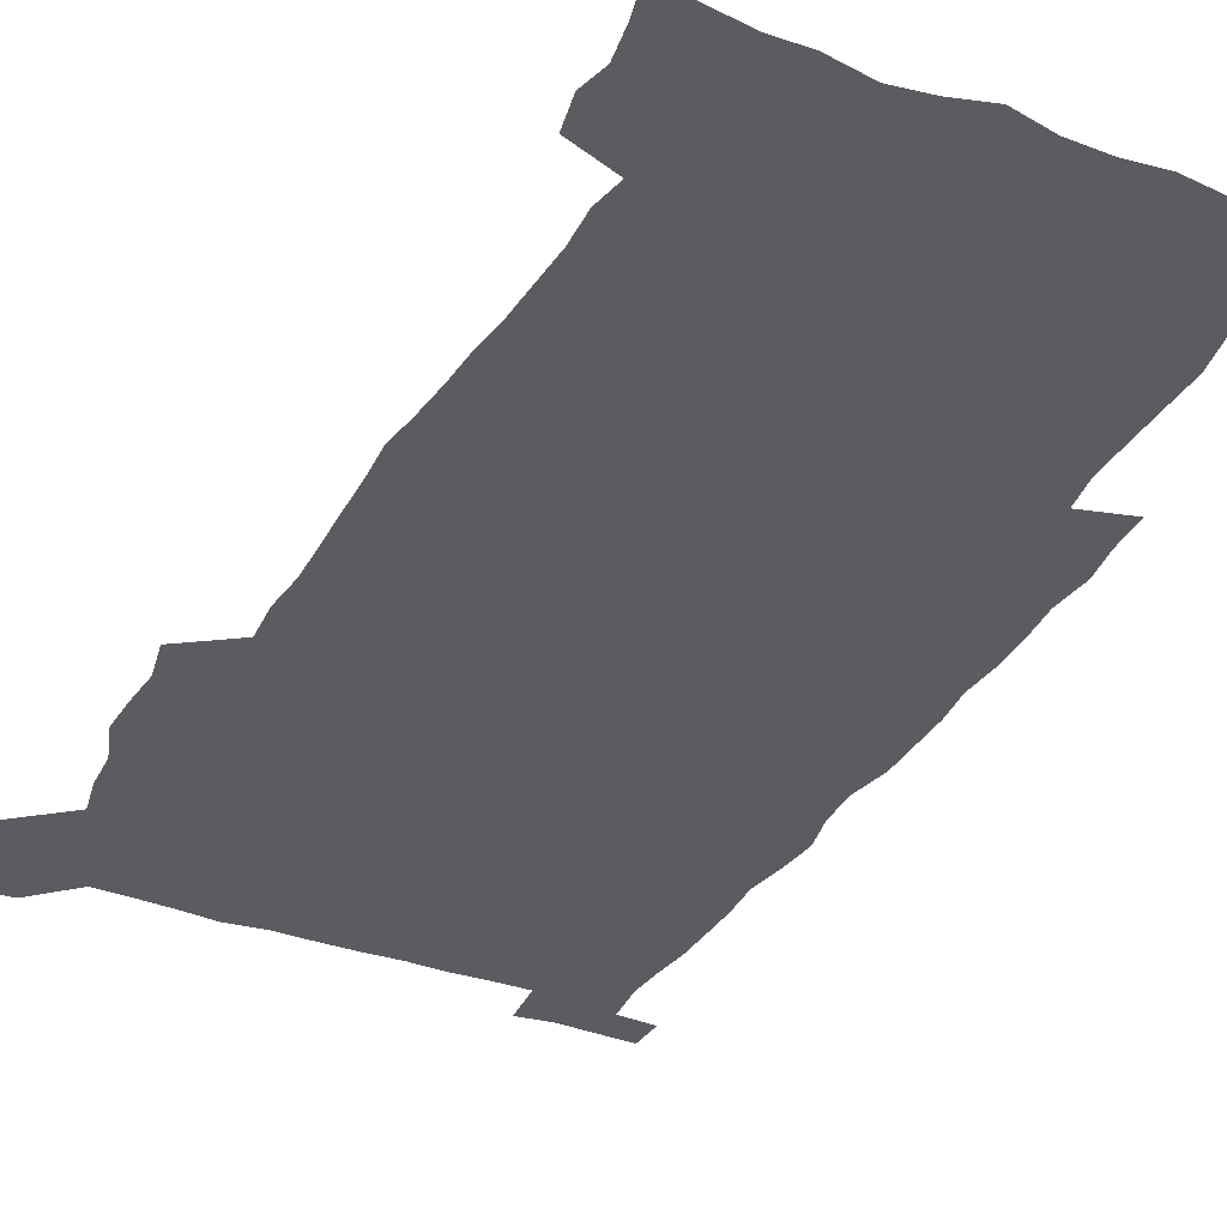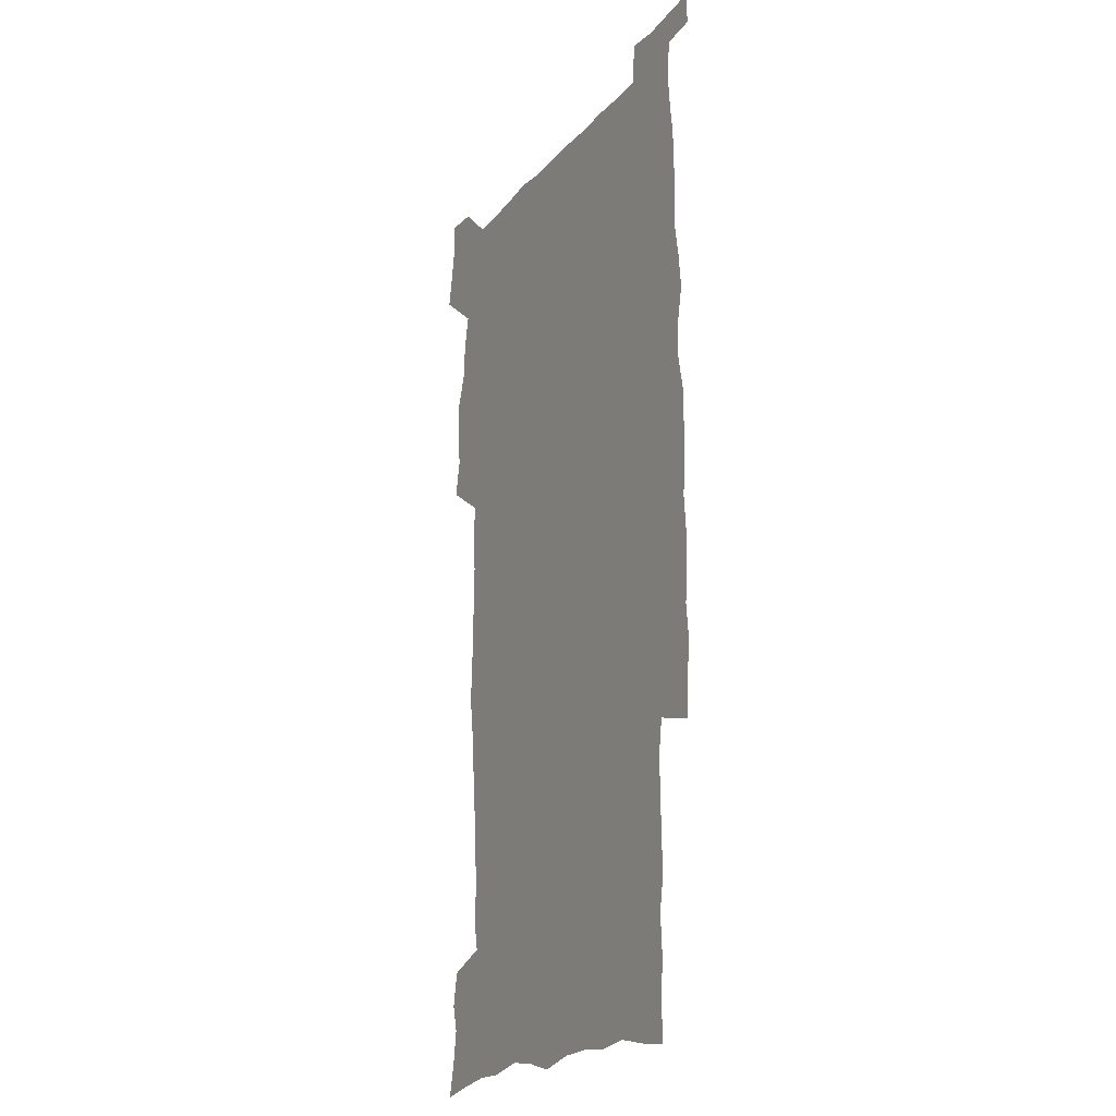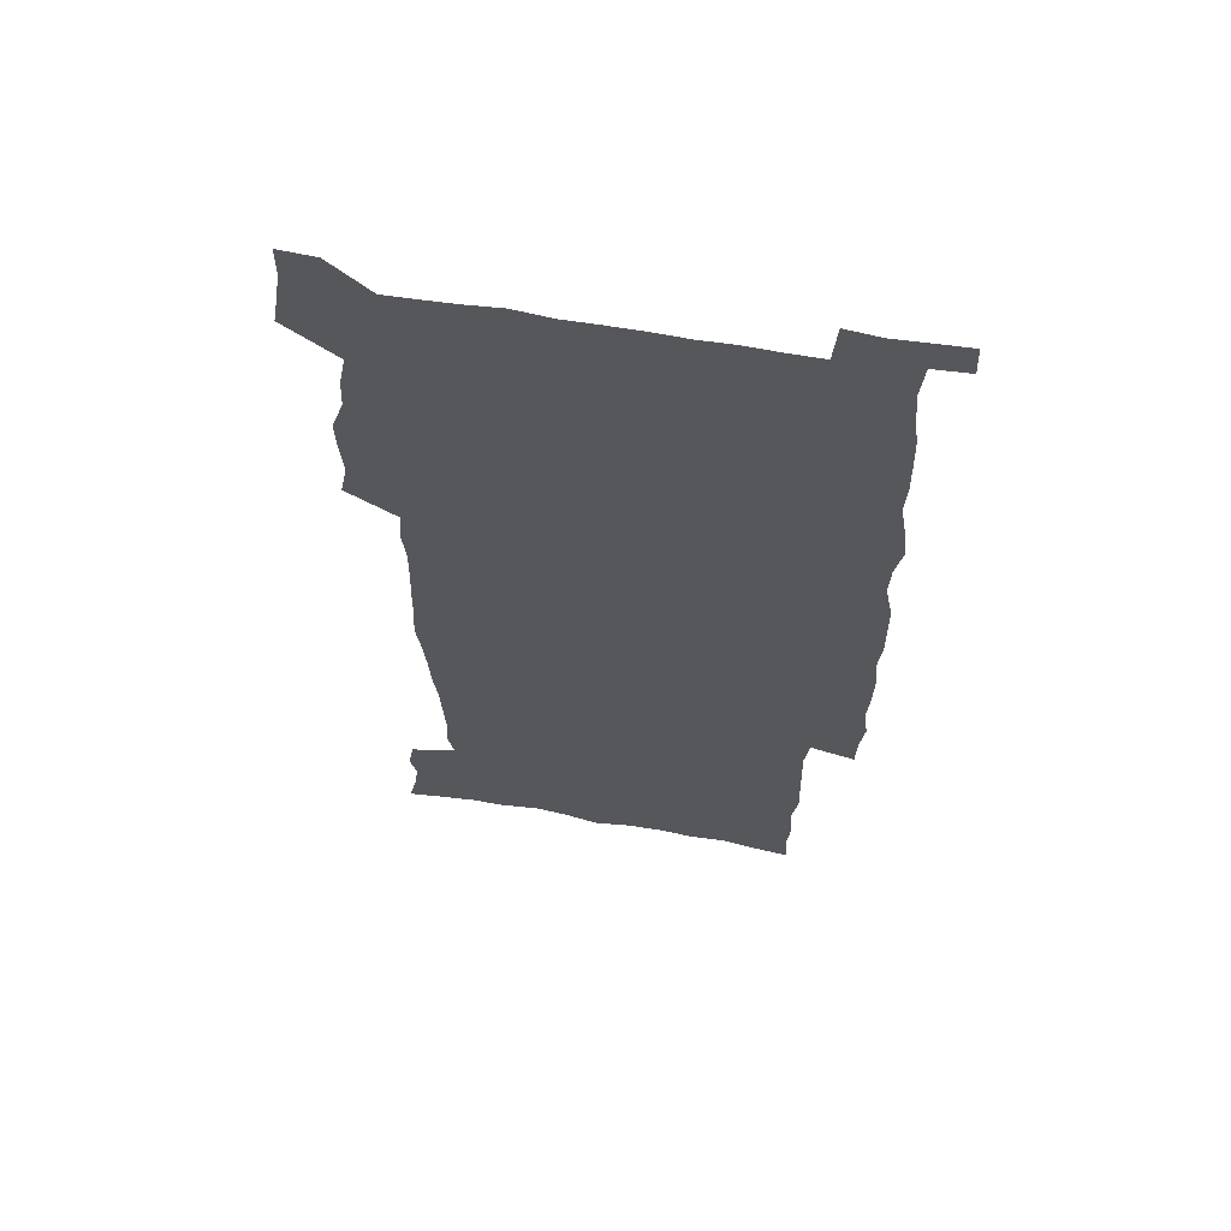
<metadata>
{"format":"obj","ext":"obj","renderer":"f3d","projection":"perspective","resolution":1024,"background":"white","views":[{"elev":-34.4,"azim":-26.0,"up":"+Z"},{"elev":-20.7,"azim":61.6,"up":"+Y"},{"elev":62.7,"azim":10.0,"up":"+Y"}]}
</metadata>
<code>
v 443 558.3 0
v 445.5 572.4 0
v 447.7 586.4 0
v 447.7 600.7 0
v 459.6 157.8 0
v 462.9 172.5 0
v 464.9 186.3 0
v 461.9 197.6 0
v 464.6 212 0
v 455 448.3 0
v 458.2 464.3 0
v 456.9 479.5 0
v 456.4 494.7 0
v 461.6 510.5 0
v 462.4 525.5 0
v 465.3 540.3 0
v 463.9 555.7 0
v 464.6 570.2 0
v 464.6 584.6 0
v 463.5 599.7 0
v 475.3 160.5 0
v 479.6 176.2 0
v 483.2 191.3 0
v 480.5 202.7 0
v 484.7 219.3 0
v 482.2 231.7 0
v 482.9 247.3 0
v 482.1 262 0
v 481.2 277.3 0
v 479.4 292 0
v 478.4 307.4 0
v 476.9 322.6 0
v 474.8 337.6 0
v 475.8 354 0
v 476.1 370.2 0
v 476.6 386.3 0
v 476.9 402.3 0
v 475.4 417.8 0
v 476.5 433.8 0
v 475.1 449.1 0
v 477.3 464.7 0
v 475.3 479.9 0
v 478.7 495.2 0
v 479.9 510 0
v 479.2 524.7 0
v 482.5 539.3 0
v 481.1 554.4 0
v 480.5 569.2 0
v 480.8 583.4 0
v 490.9 162.7 0
v 494.5 178.6 0
v 495.3 192 0
v 497.1 207 0
v 499.9 223.5 0
v 497.7 236.3 0
v 500.2 253.1 0
v 499.4 267.6 0
v 499.6 283.1 0
v 499 297.9 0
v 497.2 312.3 0
v 496 327.3 0
v 495.6 342.7 0
v 494.7 357.9 0
v 495.8 374.1 0
v 496 389.4 0
v 495.2 404.4 0
v 495.3 419.7 0
v 494.9 434.9 0
v 494.1 450.1 0
v 495.4 465.4 0
v 496.3 480.3 0
v 496 495.1 0
v 497.6 509.7 0
v 497.6 524.3 0
v 498.3 538.6 0
v 499.1 552.6 0
v 496.8 568.3 0
v 495.3 583.9 0
v 504.8 162.3 0
v 508.6 179 0
v 509.4 193.3 0
v 515.8 214 0
v 516.1 228.1 0
v 515.9 242.3 0
v 515.2 256.2 0
v 515.2 271.2 0
v 515.9 287 0
v 513.8 300.6 0
v 512.9 315.2 0
v 512.9 330.7 0
v 511 345 0
v 511.5 360.4 0
v 513.4 376.9 0
v 512.8 391.3 0
v 512.2 406 0
v 511.5 420.7 0
v 512.3 436 0
v 512.7 451 0
v 512.6 465.8 0
v 513.3 480.5 0
v 513.1 495 0
v 513 509.6 0
v 513.4 523.9 0
v 513.5 538.2 0
v 513.7 552.5 0
v 512.5 567.5 0
v 509.9 584.8 0
v 522.1 165.4 0
v 524 180.9 0
v 527.5 199.4 0
v 529.9 216.4 0
v 529.6 229.5 0
v 531.7 246.2 0
v 529.9 258.9 0
v 530.1 273.8 0
v 529.8 288.6 0
v 529.1 303 0
v 527.7 317.1 0
v 528.8 333.6 0
v 528.7 348.3 0
v 527.4 362.5 0
v 527.6 377.5 0
v 528.2 392.6 0
v 527.9 406.9 0
v 528 421.7 0
v 526.7 436.3 0
v 528 451.6 0
v 528.4 466.2 0
v 528.5 480.6 0
v 528.8 495 0
v 528.6 509.4 0
v 528.5 523.6 0
v 529.5 537.6 0
v 528.5 552.5 0
v 527.2 568.1 0
v 524.5 586.3 0
v 536.3 163.3 0
v 540 184.1 0
v 541.6 200.3 0
v 542.8 215.7 0
v 544.2 232.4 0
v 544.5 246.9 0
v 544 260.2 0
v 544.4 275 0
v 544.3 290.3 0
v 543.6 304.9 0
v 543 319.5 0
v 542.9 334.4 0
v 542.9 349.5 0
v 542.6 364 0
v 542.5 378.6 0
v 542.3 392.9 0
v 541.6 406.9 0
v 543.4 423 0
v 542.6 437.3 0
v 543.1 452 0
v 543.2 466.4 0
v 542.3 480.8 0
v 543.5 495.3 0
v 543.3 509.5 0
v 544.2 523.5 0
v 543.4 538.5 0
v 543.1 552.8 0
v 542.2 568 0
v 540.8 584.5 0
v 550.8 159.1 0
v 554.1 182.2 0
v 555.3 199 0
v 556.6 216.4 0
v 557.6 232.8 0
v 557.7 247.1 0
v 558.3 261.9 0
v 557.9 274.9 0
v 558.2 292.4 0
v 557.6 305.9 0
v 557.2 320.3 0
v 557.1 335.2 0
v 556.9 350 0
v 556.8 364.7 0
v 556.8 379.2 0
v 556.9 393.5 0
v 557.3 408.6 0
v 557.5 423.2 0
v 557.4 437.7 0
v 557.8 452.4 0
v 558.1 466.7 0
v 557.6 481 0
v 558.3 495.3 0
v 558 509.6 0
v 558.1 523.6 0
v 558 538.1 0
v 557.7 552.9 0
v 557.2 567.7 0
v 555.8 584.8 0
v 567.3 162.7 0
v 569 183.7 0
v 570 201.1 0
v 570.6 218.5 0
v 571 232.5 0
v 571.3 248.6 0
v 571.4 262 0
v 571.2 275.3 0
v 571.5 292.7 0
v 571.7 306.8 0
v 571.4 321.1 0
v 571.3 336.2 0
v 571.1 350.7 0
v 570.9 365.4 0
v 570.6 378.9 0
v 571.7 394.9 0
v 571.7 409.1 0
v 571.8 423.3 0
v 571.8 437.7 0
v 572 452.1 0
v 572.2 467 0
v 572.3 481.2 0
v 572.4 495.4 0
v 572.3 509.6 0
v 572.2 524.1 0
v 572.5 537.9 0
v 572 553.7 0
v 571.8 568.2 0
v 570.9 584.9 0
v 582.7 163.2 0
v 583.3 183.4 0
v 584.3 198.7 0
v 584.4 216.4 0
v 584.6 232.7 0
v 585.1 246.9 0
v 584.8 261.8 0
v 585 275.4 0
v 585.9 290.3 0
v 585.5 306.9 0
v 585.4 321.1 0
v 585.2 336.2 0
v 585.2 351.1 0
v 585 366 0
v 585.4 380.8 0
v 585.5 395 0
v 585.6 409.6 0
v 586.1 423.4 0
v 586.2 437.9 0
v 586.2 452.2 0
v 586.4 466.8 0
v 586.6 481.2 0
v 586.7 495.5 0
v 586.6 509.8 0
v 586.7 524 0
v 586.7 538.7 0
v 586.9 552.9 0
v 586.7 568.1 0
v 586.2 584.2 0
v 597.9 161.5 0
v 597.9 180.2 0
v 598.7 197.5 0
v 598.1 216.7 0
v 598.7 231 0
v 598.9 245.9 0
v 598.9 260.8 0
v 598.7 276.8 0
v 599.9 289.7 0
v 599.3 306.6 0
v 599.3 321 0
v 599.5 335.2 0
v 599.2 351.5 0
v 599.1 366.1 0
v 599.3 380.5 0
v 599.6 394.8 0
v 600.2 409.1 0
v 600.2 423.6 0
v 600.3 437.8 0
v 600.5 452.1 0
v 600.9 466.2 0
v 601.1 481.2 0
v 601 495.6 0
v 600.9 509.9 0
v 601.1 524.4 0
v 601.1 538.6 0
v 601.5 553.5 0
v 601.4 568.2 0
v 601.2 584.9 0
v 612.7 163.3 0
v 611.7 183.5 0
v 613.5 196.1 0
v 612.7 213.9 0
v 612.8 229.3 0
v 613.5 243.9 0
v 613.6 259 0
v 613.3 274.8 0
v 613.7 289.5 0
v 612.9 306.5 0
v 613.6 320.3 0
v 613.5 335.6 0
v 613.9 350 0
v 613.6 365.1 0
v 613.9 379.6 0
v 614.2 394.1 0
v 614.4 408.6 0
v 614.9 423 0
v 614.8 437.6 0
v 615.4 452 0
v 614.9 467.8 0
v 615.9 481.7 0
v 615.5 495.9 0
v 615.6 510.2 0
v 615.7 524.6 0
v 614.9 538.3 0
v 616 554 0
v 615.8 568 0
v 616.1 584.2 0
v 628.3 159.9 0
v 626.8 179.1 0
v 628.1 193.6 0
v 627.5 210.9 0
v 627.4 226.9 0
v 628.2 241.6 0
v 628.2 257.3 0
v 627.9 273.3 0
v 628.2 288.5 0
v 627.1 304.7 0
v 628.6 318.7 0
v 628.7 333.6 0
v 628.5 348.8 0
v 628.9 363.4 0
v 628.5 378.5 0
v 629.3 392.9 0
v 630.1 407.4 0
v 630.7 422.1 0
v 630.3 437.2 0
v 630.2 452.1 0
v 629.1 467.1 0
v 631.1 481.6 0
v 630.8 496 0
v 632 510.8 0
v 631.2 525.2 0
v 630.4 539.6 0
v 630.8 554.3 0
v 630.5 568.8 0
v 630.9 584.2 0
v 632.5 602.6 0
v 643.2 157.6 0
v 642.4 175 0
v 643.9 189.5 0
v 642.8 207.4 0
v 645.1 221.5 0
v 644.7 237.6 0
v 644.3 253.8 0
v 644 269.9 0
v 646.1 284.3 0
v 644.6 300.8 0
v 645 315.9 0
v 643.9 331.7 0
v 645.4 346.1 0
v 644.8 361.4 0
v 646.2 375.9 0
v 646.6 390.7 0
v 647.7 405.5 0
v 646.8 421 0
v 647.2 436.1 0
v 646.5 451.4 0
v 646.6 466.6 0
v 645.3 481.5 0
v 646.1 495.8 0
v 647.8 511.1 0
v 646.5 525.8 0
v 645.1 540.1 0
v 646.7 555.1 0
v 645.1 569.4 0
v 645.7 584.5 0
v 647.1 600.8 0
v 665.5 279.2 0
v 666 294.7 0
v 668 309.4 0
v 666.2 325.9 0
v 667.3 340.9 0
v 667.6 356.3 0
v 666.3 372.3 0
v 667.8 387.2 0
v 667.6 402.6 0
v 667.6 418 0
v 664.2 435.1 0
v 664.9 450.1 0
v 667.9 465.1 0
v 666.2 480.7 0
v 663.6 496.2 0
v 664.5 511.4 0
v 664.2 526.5 0
v 663.8 541.4 0
v 661.9 556.2 0
v 660.7 570.7 0
v 662.3 587.1 0
v 662.2 601.7 0
v 677.7 588.2 0
v 677.1 602.5 0
f 16 17 1
f 1 17 2
f 17 18 2
f 2 18 3
f 18 19 3
f 3 19 4
f 19 20 4
f 5 21 6
f 21 22 6
f 6 22 7
f 22 23 7
f 7 23 8
f 23 24 8
f 8 24 9
f 24 25 9
f 39 40 10
f 10 40 11
f 40 41 11
f 11 41 12
f 41 42 12
f 12 42 13
f 42 43 13
f 13 43 14
f 43 44 14
f 14 44 15
f 44 45 15
f 15 45 16
f 45 46 16
f 16 46 17
f 46 47 17
f 17 47 18
f 47 48 18
f 18 48 19
f 48 49 19
f 19 49 20
f 21 50 22
f 50 51 22
f 22 51 23
f 51 52 23
f 23 52 24
f 52 53 24
f 24 53 25
f 53 54 25
f 25 54 26
f 54 55 26
f 26 55 27
f 55 56 27
f 27 56 28
f 56 57 28
f 28 57 29
f 57 58 29
f 29 58 30
f 58 59 30
f 30 59 31
f 59 60 31
f 31 60 32
f 60 61 32
f 32 61 33
f 61 62 33
f 33 62 34
f 62 63 34
f 34 63 35
f 63 64 35
f 35 64 36
f 64 65 36
f 36 65 37
f 65 66 37
f 37 66 38
f 66 67 38
f 38 67 39
f 67 68 39
f 39 68 40
f 68 69 40
f 40 69 41
f 69 70 41
f 41 70 42
f 70 71 42
f 42 71 43
f 71 72 43
f 43 72 44
f 72 73 44
f 44 73 45
f 73 74 45
f 45 74 46
f 74 75 46
f 46 75 47
f 75 76 47
f 47 76 48
f 76 77 48
f 48 77 49
f 77 78 49
f 50 79 51
f 79 80 51
f 51 80 52
f 80 81 52
f 52 81 53
f 81 82 53
f 53 82 54
f 82 83 54
f 54 83 55
f 83 84 55
f 55 84 56
f 84 85 56
f 56 85 57
f 85 86 57
f 57 86 58
f 86 87 58
f 58 87 59
f 87 88 59
f 59 88 60
f 88 89 60
f 60 89 61
f 89 90 61
f 61 90 62
f 90 91 62
f 62 91 63
f 91 92 63
f 63 92 64
f 92 93 64
f 64 93 65
f 93 94 65
f 65 94 66
f 94 95 66
f 66 95 67
f 95 96 67
f 67 96 68
f 96 97 68
f 68 97 69
f 97 98 69
f 69 98 70
f 98 99 70
f 70 99 71
f 99 100 71
f 71 100 72
f 100 101 72
f 72 101 73
f 101 102 73
f 73 102 74
f 102 103 74
f 74 103 75
f 103 104 75
f 75 104 76
f 104 105 76
f 76 105 77
f 105 106 77
f 77 106 78
f 106 107 78
f 79 108 80
f 108 109 80
f 80 109 81
f 109 110 81
f 81 110 82
f 110 111 82
f 82 111 83
f 111 112 83
f 83 112 84
f 112 113 84
f 84 113 85
f 113 114 85
f 85 114 86
f 114 115 86
f 86 115 87
f 115 116 87
f 87 116 88
f 116 117 88
f 88 117 89
f 117 118 89
f 89 118 90
f 118 119 90
f 90 119 91
f 119 120 91
f 91 120 92
f 120 121 92
f 92 121 93
f 121 122 93
f 93 122 94
f 122 123 94
f 94 123 95
f 123 124 95
f 95 124 96
f 124 125 96
f 96 125 97
f 125 126 97
f 97 126 98
f 126 127 98
f 98 127 99
f 127 128 99
f 99 128 100
f 128 129 100
f 100 129 101
f 129 130 101
f 101 130 102
f 130 131 102
f 102 131 103
f 131 132 103
f 103 132 104
f 132 133 104
f 104 133 105
f 133 134 105
f 105 134 106
f 134 135 106
f 106 135 107
f 135 136 107
f 108 137 109
f 137 138 109
f 109 138 110
f 138 139 110
f 110 139 111
f 139 140 111
f 111 140 112
f 140 141 112
f 112 141 113
f 141 142 113
f 113 142 114
f 142 143 114
f 114 143 115
f 143 144 115
f 115 144 116
f 144 145 116
f 116 145 117
f 145 146 117
f 117 146 118
f 146 147 118
f 118 147 119
f 147 148 119
f 119 148 120
f 148 149 120
f 120 149 121
f 149 150 121
f 121 150 122
f 150 151 122
f 122 151 123
f 151 152 123
f 123 152 124
f 152 153 124
f 124 153 125
f 153 154 125
f 125 154 126
f 154 155 126
f 126 155 127
f 155 156 127
f 127 156 128
f 156 157 128
f 128 157 129
f 157 158 129
f 129 158 130
f 158 159 130
f 130 159 131
f 159 160 131
f 131 160 132
f 160 161 132
f 132 161 133
f 161 162 133
f 133 162 134
f 162 163 134
f 134 163 135
f 163 164 135
f 135 164 136
f 164 165 136
f 137 166 138
f 166 167 138
f 138 167 139
f 167 168 139
f 139 168 140
f 168 169 140
f 140 169 141
f 169 170 141
f 141 170 142
f 170 171 142
f 142 171 143
f 171 172 143
f 143 172 144
f 172 173 144
f 144 173 145
f 173 174 145
f 145 174 146
f 174 175 146
f 146 175 147
f 175 176 147
f 147 176 148
f 176 177 148
f 148 177 149
f 177 178 149
f 149 178 150
f 178 179 150
f 150 179 151
f 179 180 151
f 151 180 152
f 180 181 152
f 152 181 153
f 181 182 153
f 153 182 154
f 182 183 154
f 154 183 155
f 183 184 155
f 155 184 156
f 184 185 156
f 156 185 157
f 185 186 157
f 157 186 158
f 186 187 158
f 158 187 159
f 187 188 159
f 159 188 160
f 188 189 160
f 160 189 161
f 189 190 161
f 161 190 162
f 190 191 162
f 162 191 163
f 191 192 163
f 163 192 164
f 192 193 164
f 164 193 165
f 193 194 165
f 166 195 167
f 195 196 167
f 167 196 168
f 196 197 168
f 168 197 169
f 197 198 169
f 169 198 170
f 198 199 170
f 170 199 171
f 199 200 171
f 171 200 172
f 200 201 172
f 172 201 173
f 201 202 173
f 173 202 174
f 202 203 174
f 174 203 175
f 203 204 175
f 175 204 176
f 204 205 176
f 176 205 177
f 205 206 177
f 177 206 178
f 206 207 178
f 178 207 179
f 207 208 179
f 179 208 180
f 208 209 180
f 180 209 181
f 209 210 181
f 181 210 182
f 210 211 182
f 182 211 183
f 211 212 183
f 183 212 184
f 212 213 184
f 184 213 185
f 213 214 185
f 185 214 186
f 214 215 186
f 186 215 187
f 215 216 187
f 187 216 188
f 216 217 188
f 188 217 189
f 217 218 189
f 189 218 190
f 218 219 190
f 190 219 191
f 219 220 191
f 191 220 192
f 220 221 192
f 192 221 193
f 221 222 193
f 193 222 194
f 222 223 194
f 195 224 196
f 224 225 196
f 196 225 197
f 225 226 197
f 197 226 198
f 226 227 198
f 198 227 199
f 227 228 199
f 199 228 200
f 228 229 200
f 200 229 201
f 229 230 201
f 201 230 202
f 230 231 202
f 202 231 203
f 231 232 203
f 203 232 204
f 232 233 204
f 204 233 205
f 233 234 205
f 205 234 206
f 234 235 206
f 206 235 207
f 235 236 207
f 207 236 208
f 236 237 208
f 208 237 209
f 237 238 209
f 209 238 210
f 238 239 210
f 210 239 211
f 239 240 211
f 211 240 212
f 240 241 212
f 212 241 213
f 241 242 213
f 213 242 214
f 242 243 214
f 214 243 215
f 243 244 215
f 215 244 216
f 244 245 216
f 216 245 217
f 245 246 217
f 217 246 218
f 246 247 218
f 218 247 219
f 247 248 219
f 219 248 220
f 248 249 220
f 220 249 221
f 249 250 221
f 221 250 222
f 250 251 222
f 222 251 223
f 251 252 223
f 224 253 225
f 253 254 225
f 225 254 226
f 254 255 226
f 226 255 227
f 255 256 227
f 227 256 228
f 256 257 228
f 228 257 229
f 257 258 229
f 229 258 230
f 258 259 230
f 230 259 231
f 259 260 231
f 231 260 232
f 260 261 232
f 232 261 233
f 261 262 233
f 233 262 234
f 262 263 234
f 234 263 235
f 263 264 235
f 235 264 236
f 264 265 236
f 236 265 237
f 265 266 237
f 237 266 238
f 266 267 238
f 238 267 239
f 267 268 239
f 239 268 240
f 268 269 240
f 240 269 241
f 269 270 241
f 241 270 242
f 270 271 242
f 242 271 243
f 271 272 243
f 243 272 244
f 272 273 244
f 244 273 245
f 273 274 245
f 245 274 246
f 274 275 246
f 246 275 247
f 275 276 247
f 247 276 248
f 276 277 248
f 248 277 249
f 277 278 249
f 249 278 250
f 278 279 250
f 250 279 251
f 279 280 251
f 251 280 252
f 280 281 252
f 253 282 254
f 282 283 254
f 254 283 255
f 283 284 255
f 255 284 256
f 284 285 256
f 256 285 257
f 285 286 257
f 257 286 258
f 286 287 258
f 258 287 259
f 287 288 259
f 259 288 260
f 288 289 260
f 260 289 261
f 289 290 261
f 261 290 262
f 290 291 262
f 262 291 263
f 291 292 263
f 263 292 264
f 292 293 264
f 264 293 265
f 293 294 265
f 265 294 266
f 294 295 266
f 266 295 267
f 295 296 267
f 267 296 268
f 296 297 268
f 268 297 269
f 297 298 269
f 269 298 270
f 298 299 270
f 270 299 271
f 299 300 271
f 271 300 272
f 300 301 272
f 272 301 273
f 301 302 273
f 273 302 274
f 302 303 274
f 274 303 275
f 303 304 275
f 275 304 276
f 304 305 276
f 276 305 277
f 305 306 277
f 277 306 278
f 306 307 278
f 278 307 279
f 307 308 279
f 279 308 280
f 308 309 280
f 280 309 281
f 309 310 281
f 282 311 283
f 311 312 283
f 283 312 284
f 312 313 284
f 284 313 285
f 313 314 285
f 285 314 286
f 314 315 286
f 286 315 287
f 315 316 287
f 287 316 288
f 316 317 288
f 288 317 289
f 317 318 289
f 289 318 290
f 318 319 290
f 290 319 291
f 319 320 291
f 291 320 292
f 320 321 292
f 292 321 293
f 321 322 293
f 293 322 294
f 322 323 294
f 294 323 295
f 323 324 295
f 295 324 296
f 324 325 296
f 296 325 297
f 325 326 297
f 297 326 298
f 326 327 298
f 298 327 299
f 327 328 299
f 299 328 300
f 328 329 300
f 300 329 301
f 329 330 301
f 301 330 302
f 330 331 302
f 302 331 303
f 331 332 303
f 303 332 304
f 332 333 304
f 304 333 305
f 333 334 305
f 305 334 306
f 334 335 306
f 306 335 307
f 335 336 307
f 307 336 308
f 336 337 308
f 308 337 309
f 337 338 309
f 309 338 310
f 338 339 310
f 311 341 312
f 341 342 312
f 312 342 313
f 342 343 313
f 313 343 314
f 343 344 314
f 314 344 315
f 344 345 315
f 315 345 316
f 345 346 316
f 316 346 317
f 346 347 317
f 317 347 318
f 347 348 318
f 318 348 319
f 348 349 319
f 319 349 320
f 349 350 320
f 320 350 321
f 350 351 321
f 321 351 322
f 351 352 322
f 322 352 323
f 352 353 323
f 323 353 324
f 353 354 324
f 324 354 325
f 354 355 325
f 325 355 326
f 355 356 326
f 326 356 327
f 356 357 327
f 327 357 328
f 357 358 328
f 328 358 329
f 358 359 329
f 329 359 330
f 359 360 330
f 330 360 331
f 360 361 331
f 331 361 332
f 361 362 332
f 332 362 333
f 362 363 333
f 333 363 334
f 363 364 334
f 334 364 335
f 364 365 335
f 335 365 336
f 365 366 336
f 336 366 337
f 366 367 337
f 337 367 338
f 367 368 338
f 338 368 339
f 368 369 339
f 339 369 340
f 369 370 340
f 349 371 350
f 371 372 350
f 350 372 351
f 372 373 351
f 351 373 352
f 373 374 352
f 352 374 353
f 374 375 353
f 353 375 354
f 375 376 354
f 354 376 355
f 376 377 355
f 355 377 356
f 377 378 356
f 356 378 357
f 378 379 357
f 357 379 358
f 379 380 358
f 358 380 359
f 380 381 359
f 359 381 360
f 381 382 360
f 360 382 361
f 382 383 361
f 361 383 362
f 383 384 362
f 362 384 363
f 384 385 363
f 363 385 364
f 385 386 364
f 364 386 365
f 386 387 365
f 365 387 366
f 387 388 366
f 366 388 367
f 388 389 367
f 367 389 368
f 389 390 368
f 368 390 369
f 390 391 369
f 369 391 370
f 391 392 370
f 391 393 392
f 393 394 392

</code>
